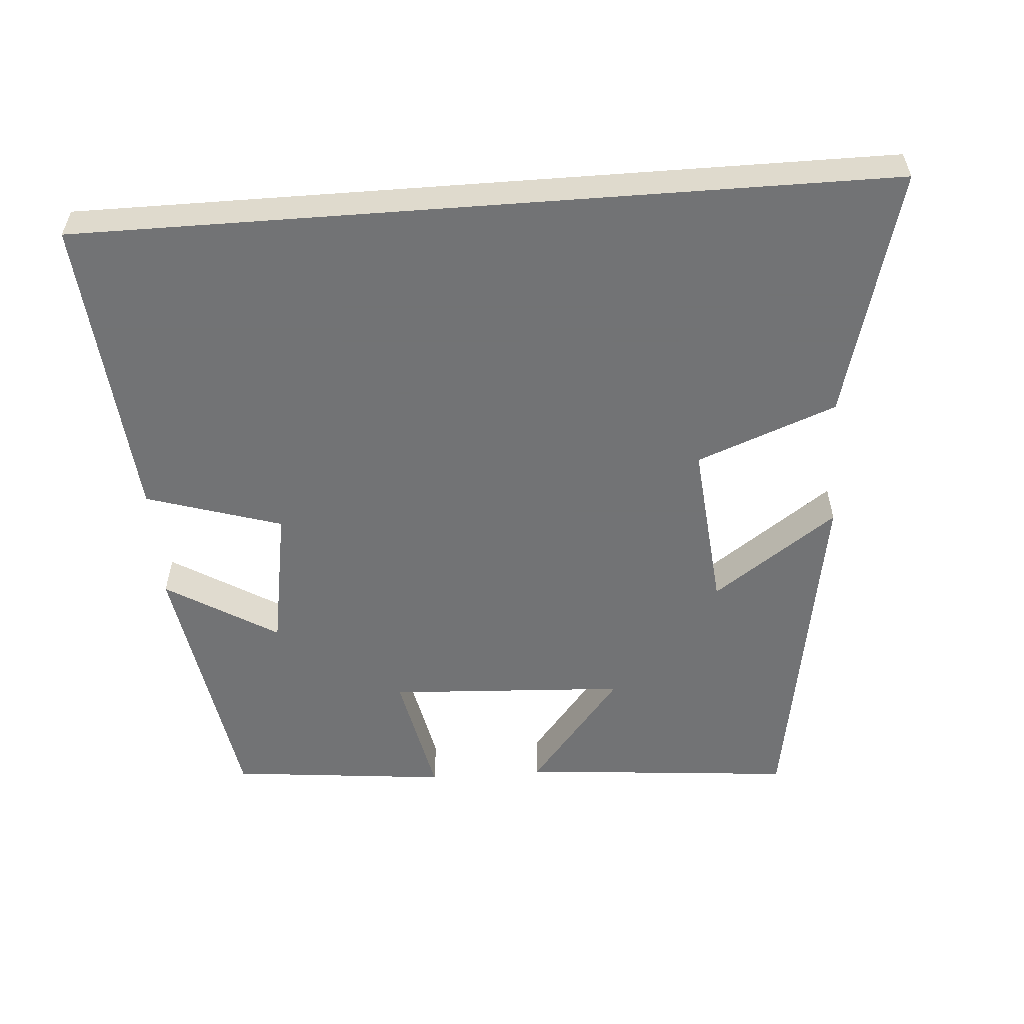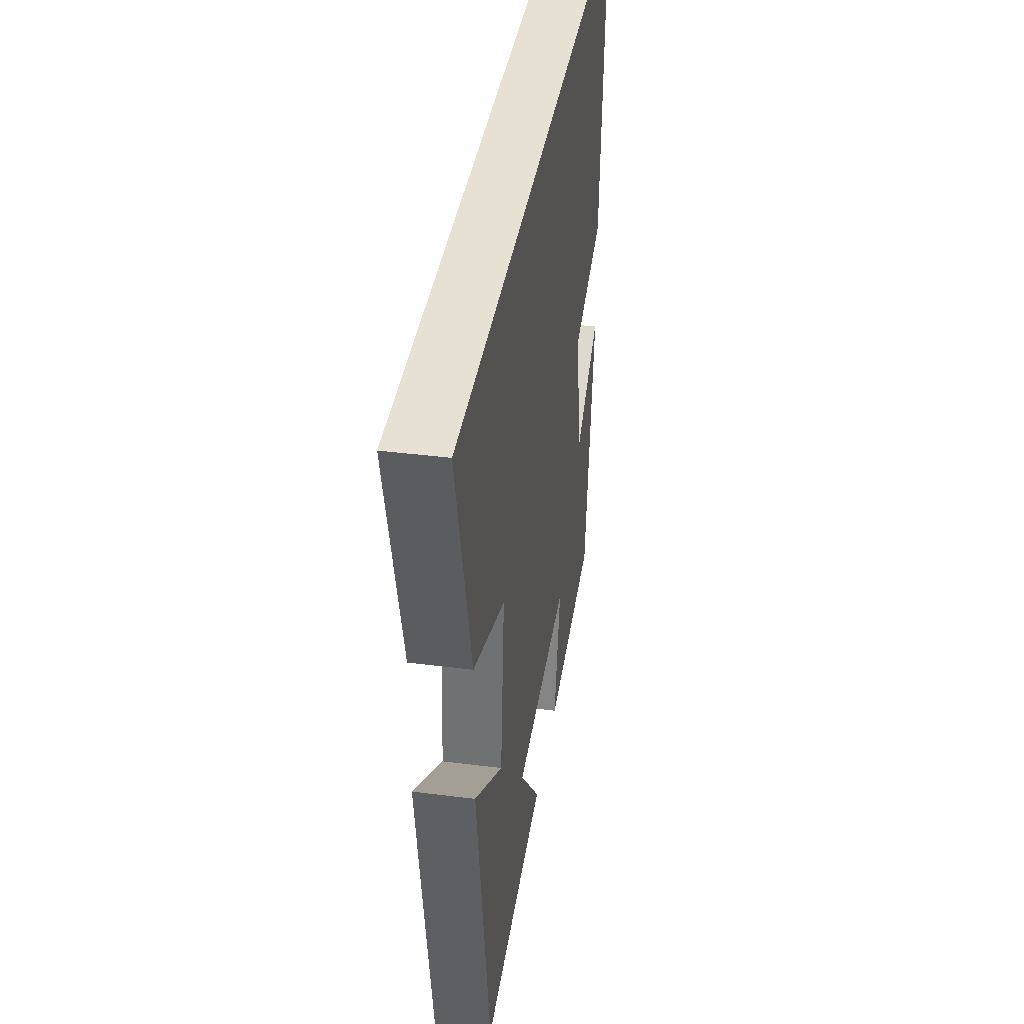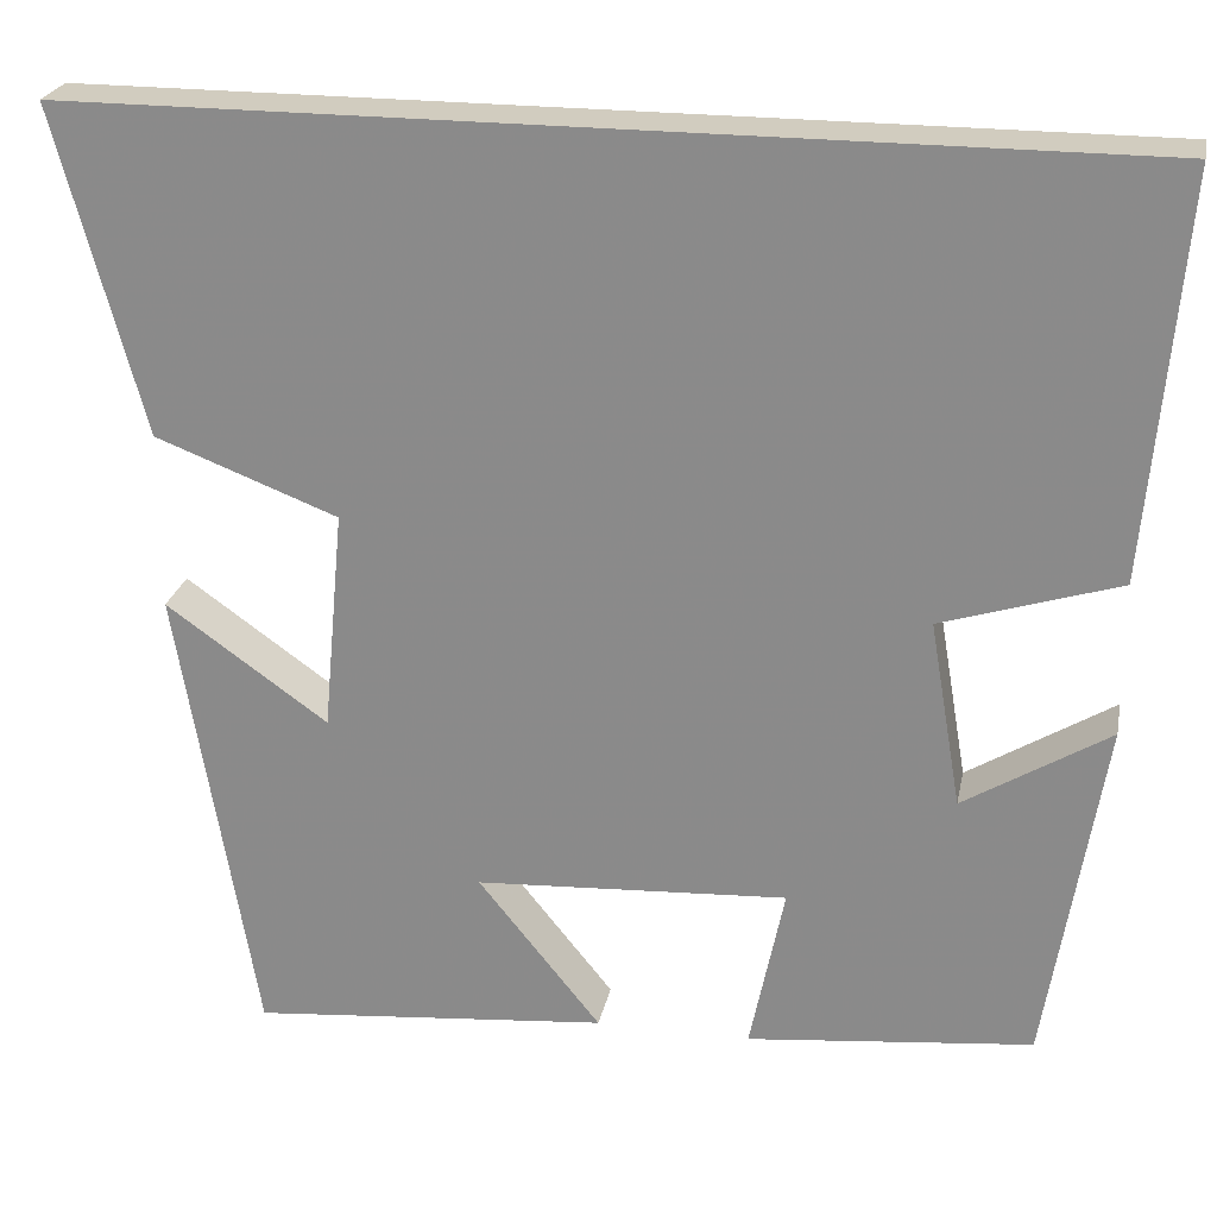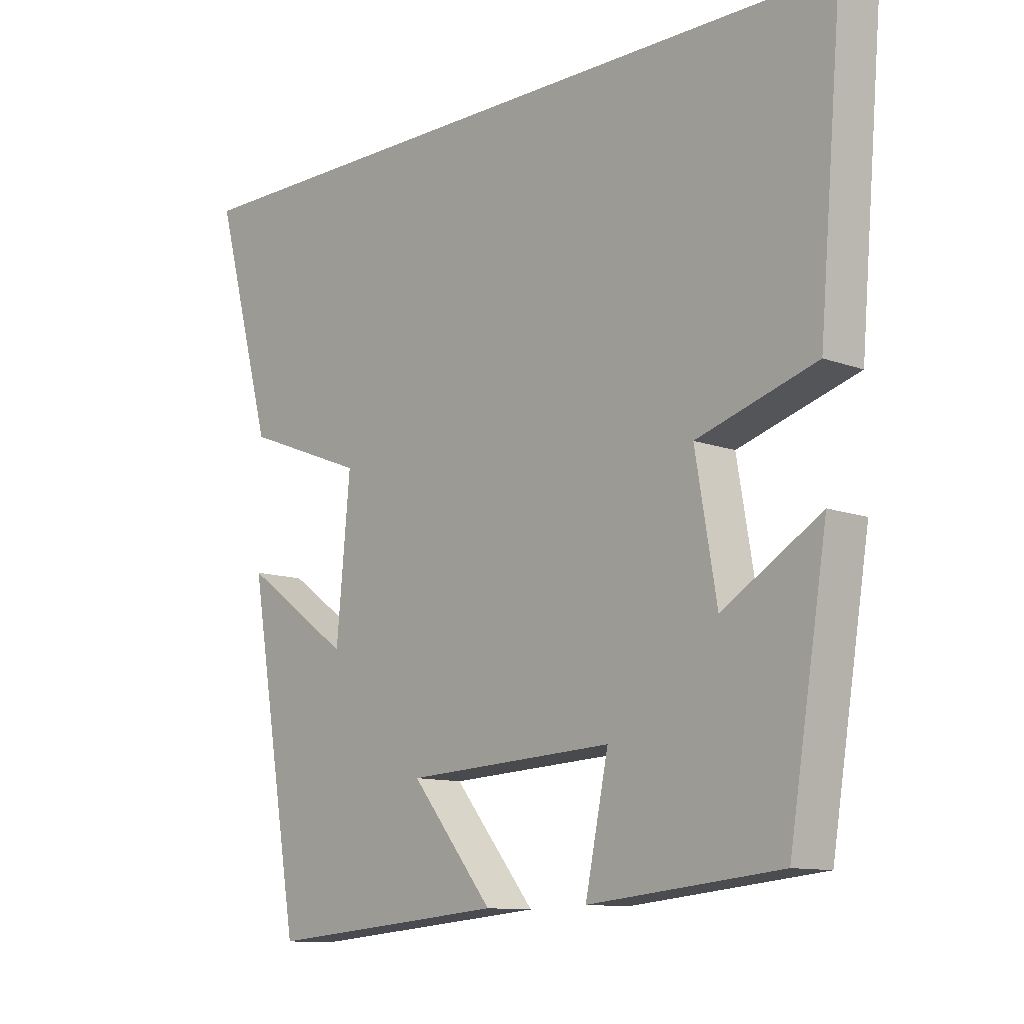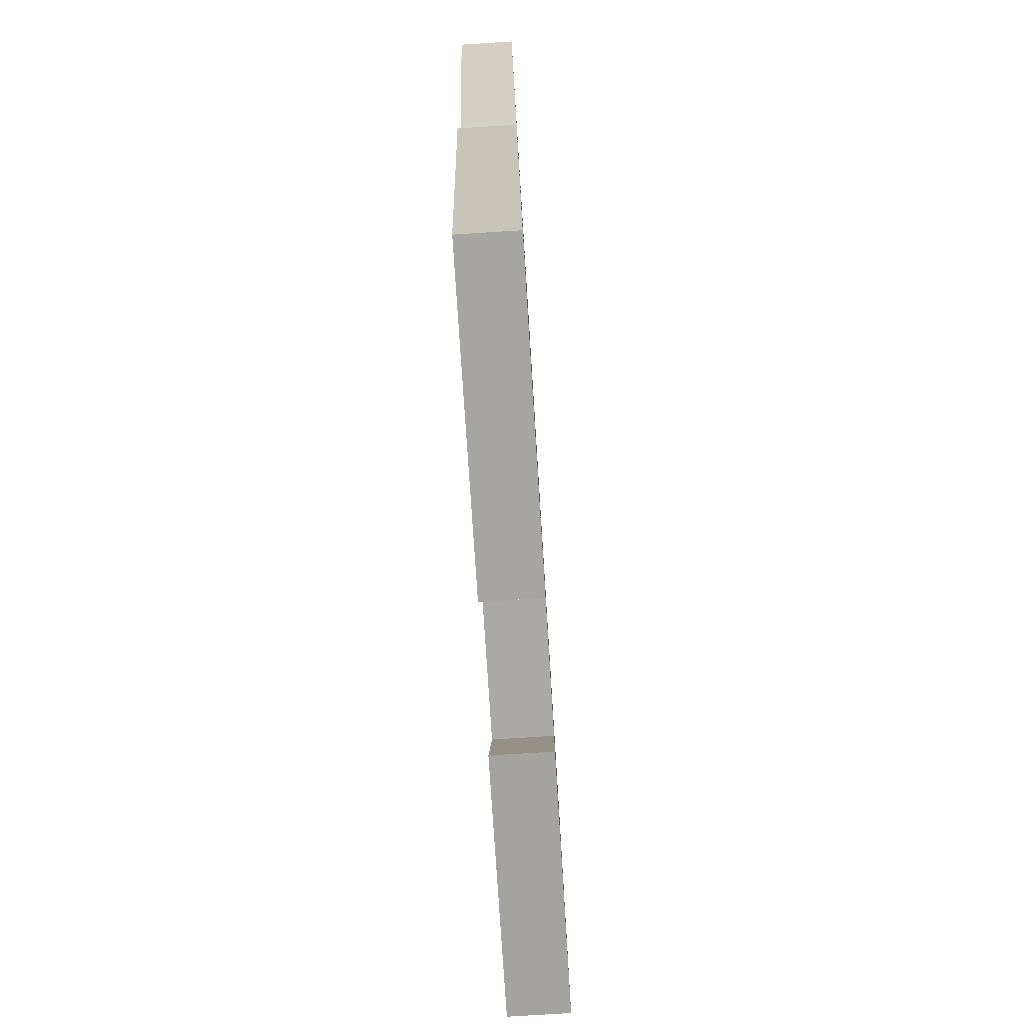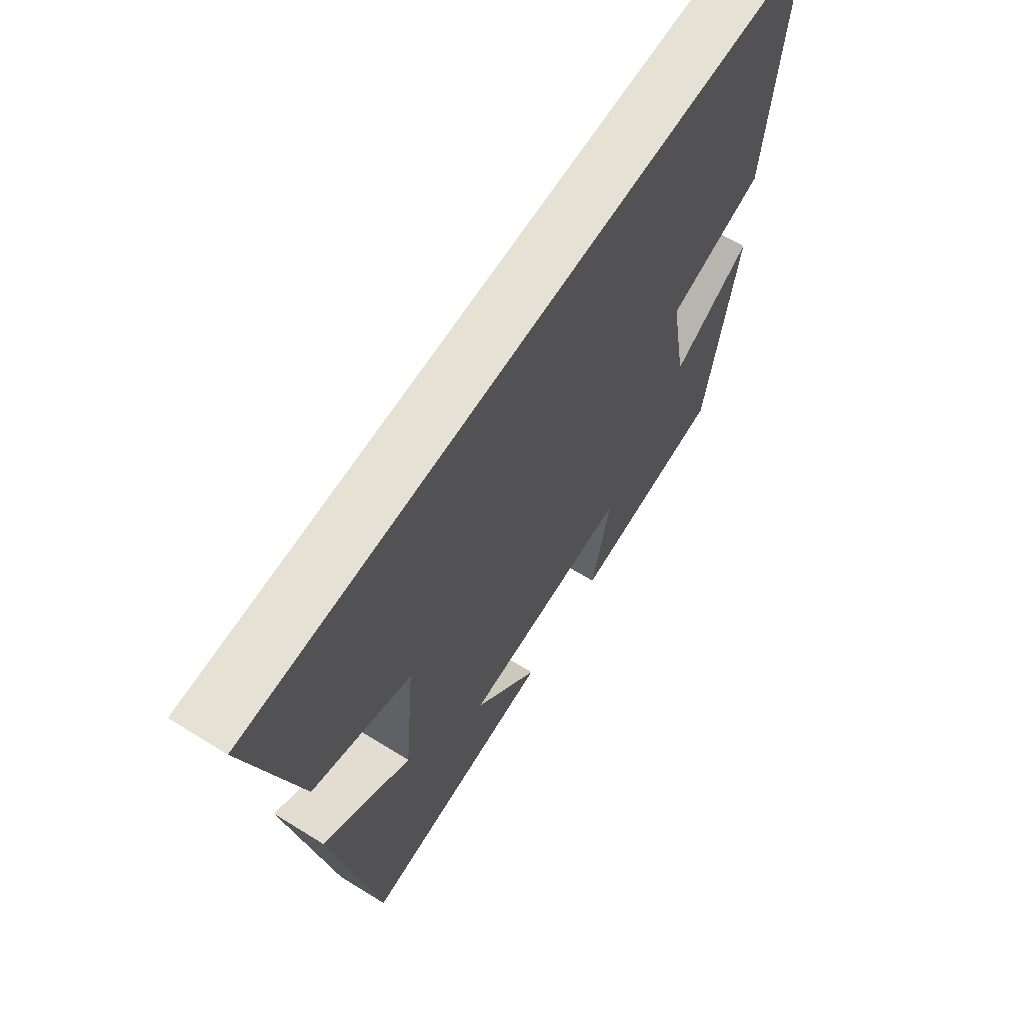
<metadata>
{"format":"obj","ext":"obj","renderer":"f3d","projection":"perspective","resolution":1024,"background":"white","views":[{"elev":-55.7,"azim":4.3,"up":"+Y"},{"elev":38.8,"azim":99.1,"up":"+Z"},{"elev":24.2,"azim":-168.8,"up":"+Z"},{"elev":-11.1,"azim":-132.7,"up":"+Z"},{"elev":-78.6,"azim":93.6,"up":"+Z"},{"elev":64.8,"azim":122.0,"up":"+Z"}]}
</metadata>
<code>
v -0.537 0.07 0.5
v 0.594 0.07 0.5
v 0.5 0.07 0.152
v 0.305 0.07 0.077
v 0.327 0.07 -0.161
v 0.5 0.07 -0.038
v 0.416 0.07 -0.534
v 0.033 0.07 -0.5
v 0.164 0.07 -0.338
v -0.17 0.07 -0.32
v -0.133 0.07 -0.5
v -0.439 0.07 -0.469
v -0.5 0.07 -0.094
v -0.344 0.07 -0.189
v -0.31 0.07 0.011
v -0.5 0.07 0.07
v -0.537 0 0.5
v 0.594 0 0.5
v 0.5 0 0.152
v 0.305 0 0.077
v 0.327 0 -0.161
v 0.5 0 -0.038
v 0.416 0 -0.534
v 0.033 0 -0.5
v 0.164 0 -0.338
v -0.17 0 -0.32
v -0.133 0 -0.5
v -0.439 0 -0.469
v -0.5 0 -0.094
v -0.344 0 -0.189
v -0.31 0 0.011
v -0.5 0 0.07
f 15 16 1 2
f 14 15 2
f 11 12 13 14
f 10 11 14
f 9 10 14
f 6 7 8 9
f 5 6 9
f 4 5 9 14
f 2 3 4
f 2 4 14
f 18 17 32 31
f 18 31 30
f 30 29 28 27
f 30 27 26
f 30 26 25
f 25 24 23 22
f 25 22 21
f 30 25 21 20
f 20 19 18
f 30 20 18
f 1 17 18 2
f 2 18 19 3
f 3 19 20 4
f 4 20 21 5
f 5 21 22 6
f 6 22 23 7
f 7 23 24 8
f 8 24 25 9
f 9 25 26 10
f 10 26 27 11
f 11 27 28 12
f 12 28 29 13
f 13 29 30 14
f 14 30 31 15
f 15 31 32 16
f 16 32 17 1

</code>
